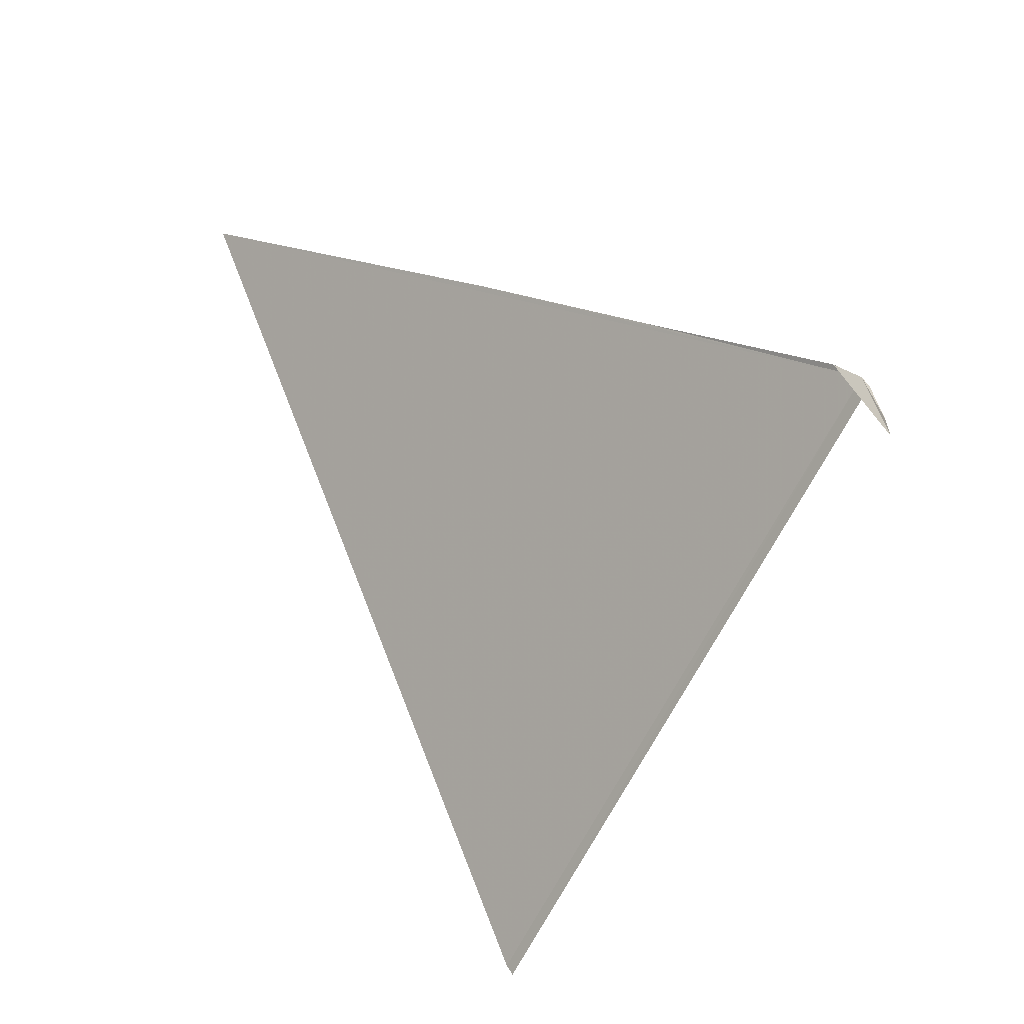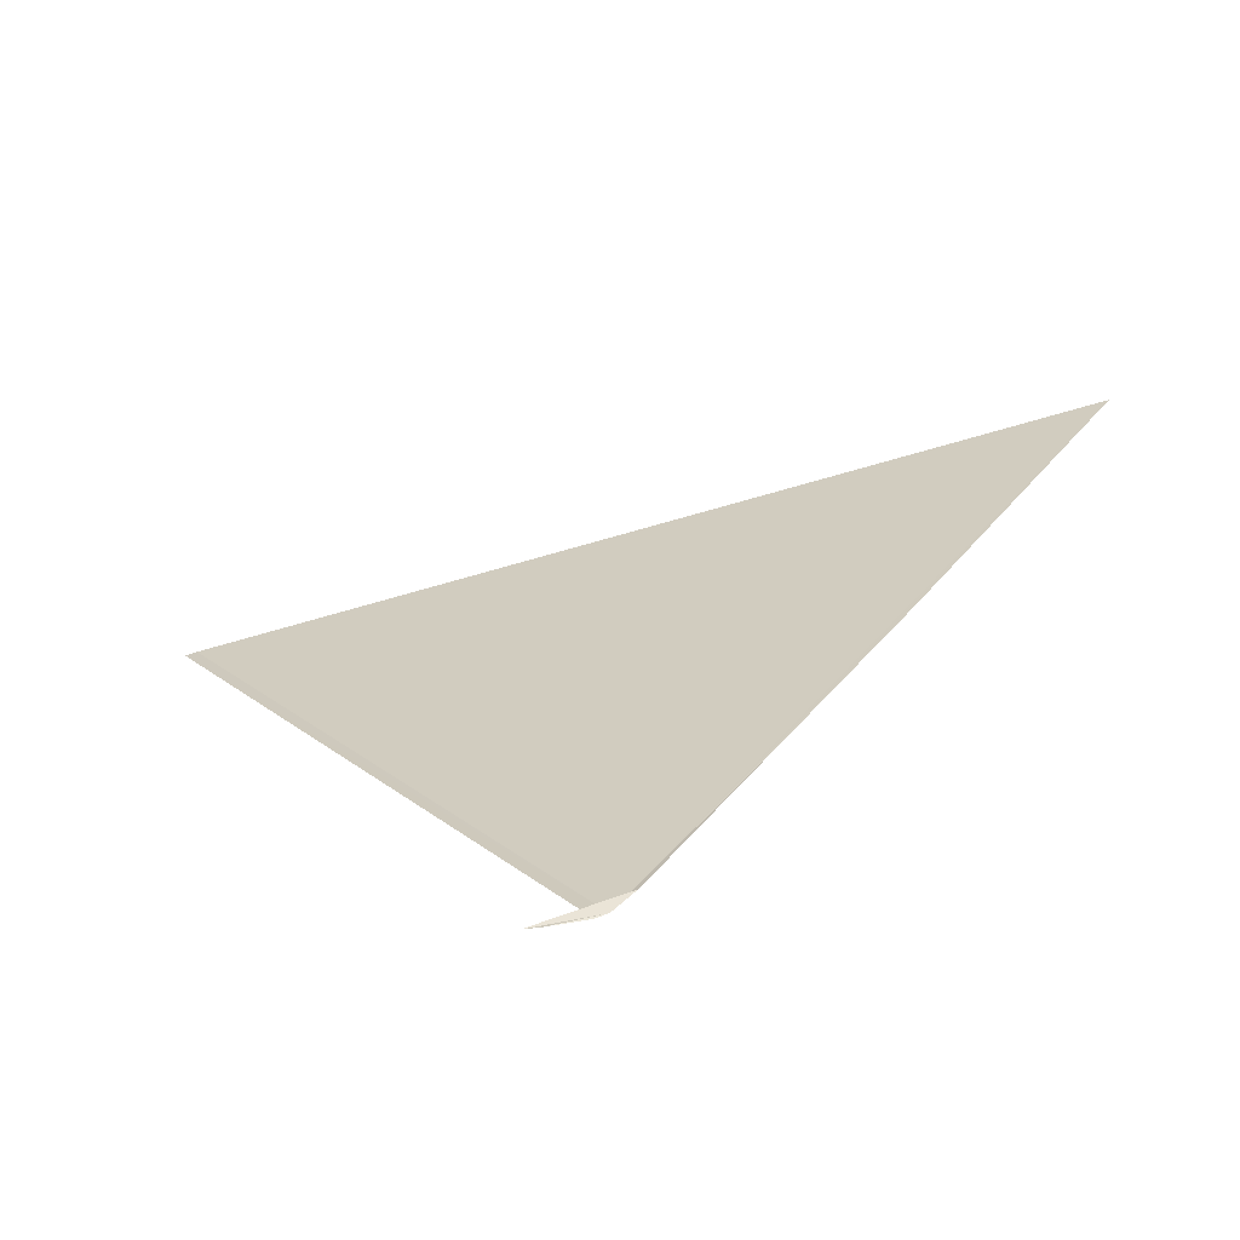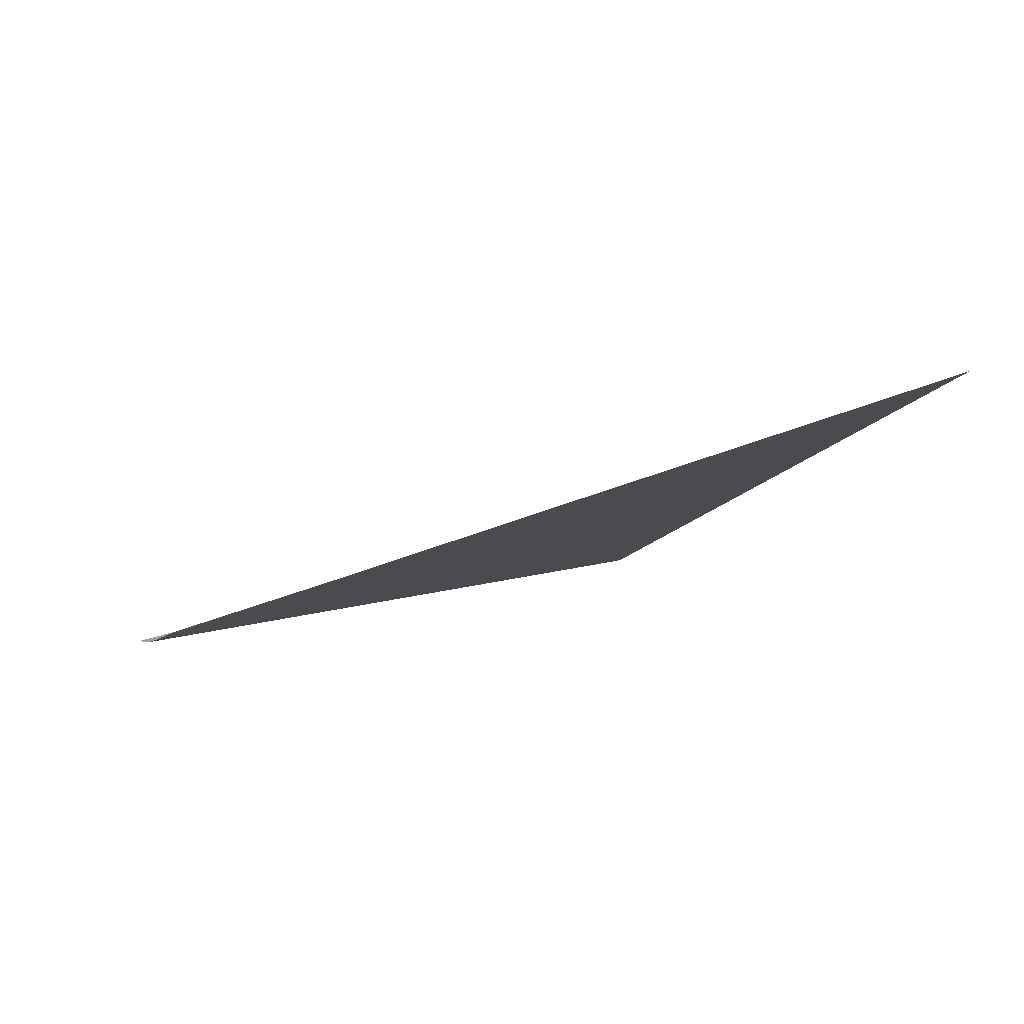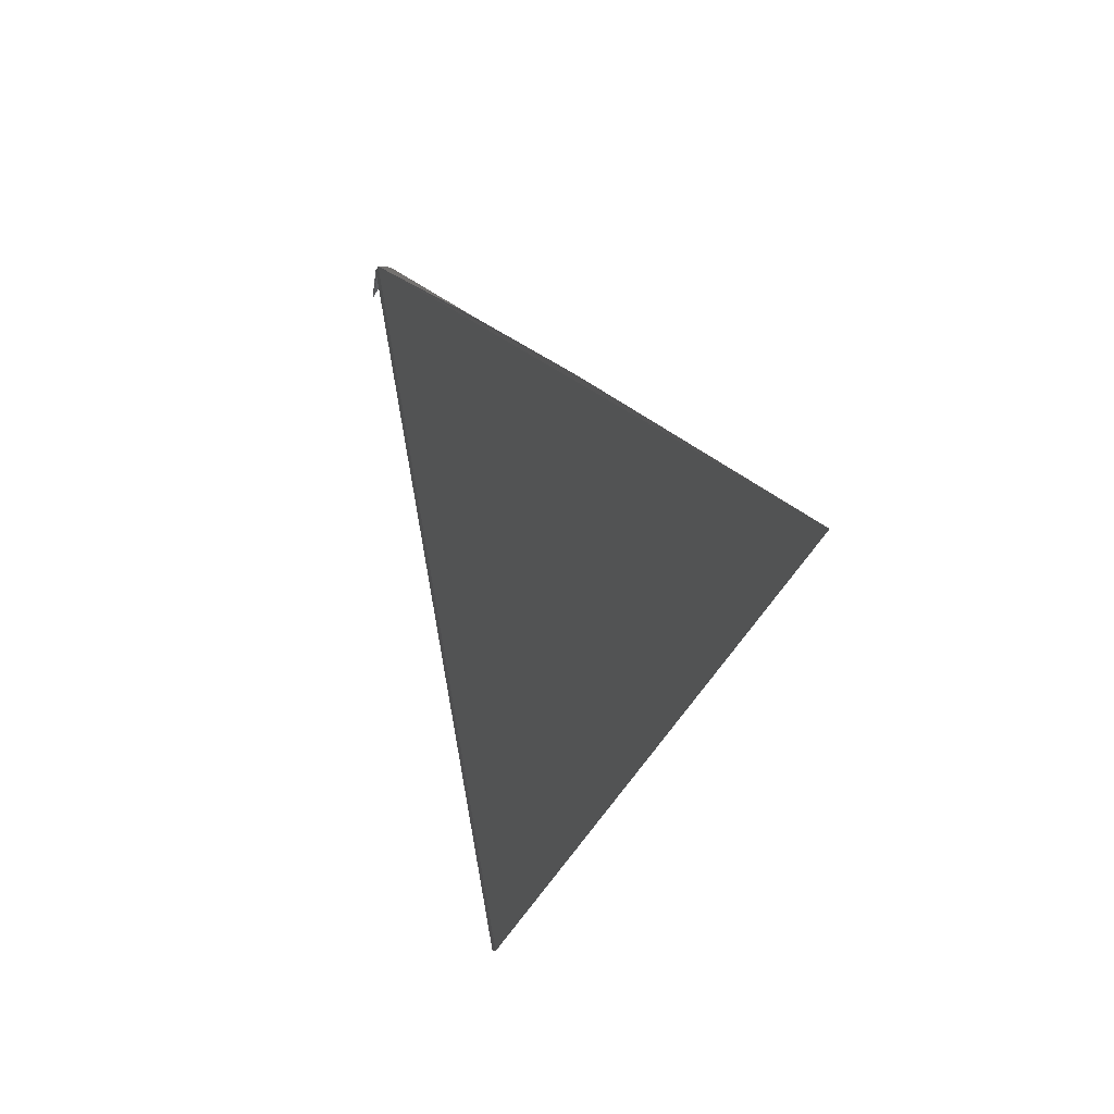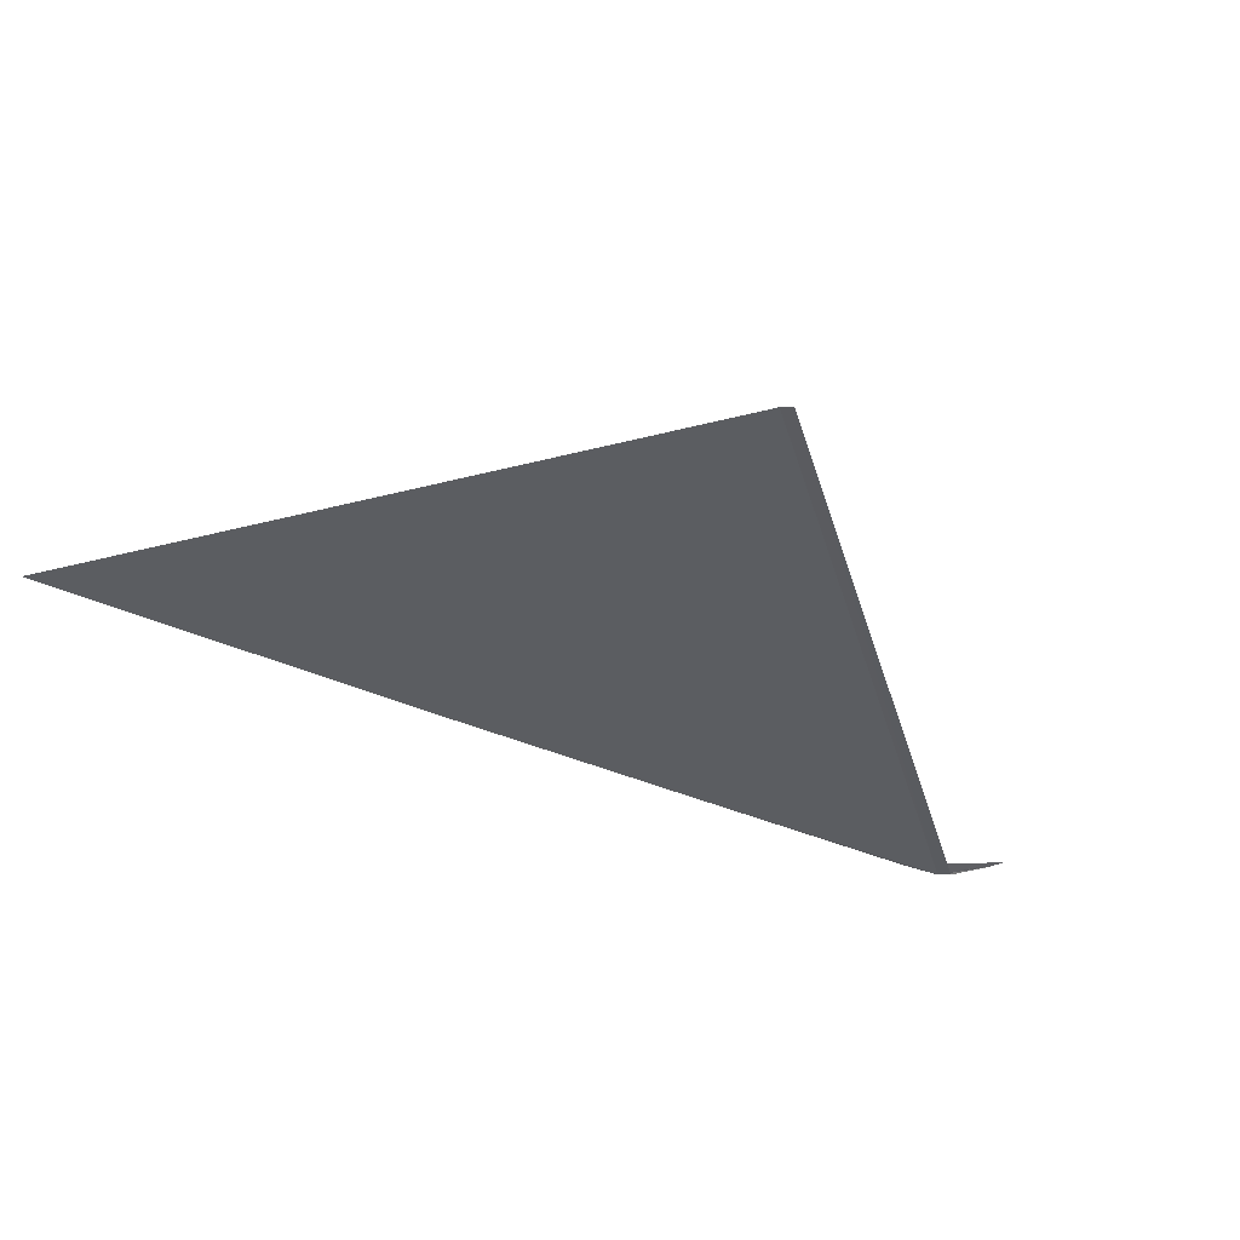
<metadata>
{"format":"obj","ext":"obj","renderer":"f3d","projection":"perspective","resolution":1024,"background":"white","views":[{"elev":-19.3,"azim":-122.6,"up":"+Z"},{"elev":13.9,"azim":-82.3,"up":"+Y"},{"elev":2.4,"azim":0.9,"up":"+Y"},{"elev":46.7,"azim":83.1,"up":"+Z"},{"elev":-31.0,"azim":147.8,"up":"+Y"}]}
</metadata>
<code>
v 78.75 56.77 71.44
v 78.41 56.69 70.73
v 78.64 56.73 71.29
v 78.36 56.67 70.52
v 78.36 56.67 70.51
v 78.35 56.67 70.5
v 79.12 56.93 71.72
v 82 57.93 73.16
v 84.88 58.95 74.62
v 90.33 60.85 77.26
v 86.28 57.61 64.48
v 86.19 57.57 64.34
f 1 2 3
f 1 4 2
f 1 6 5
f 1 7 6
f 1 8 7
f 1 10 9
f 1 12 11
f 1 3 12
f 1 9 8
f 1 11 10
f 1 5 4

</code>
